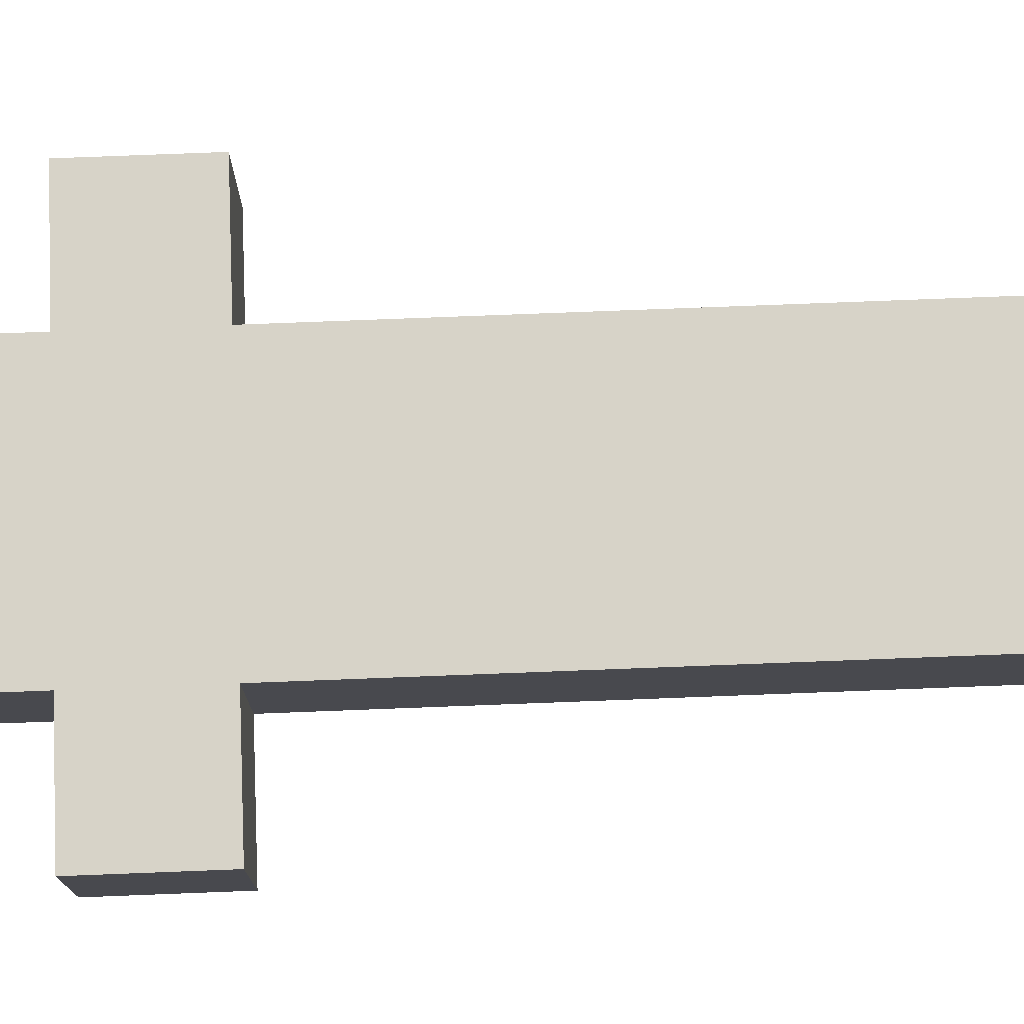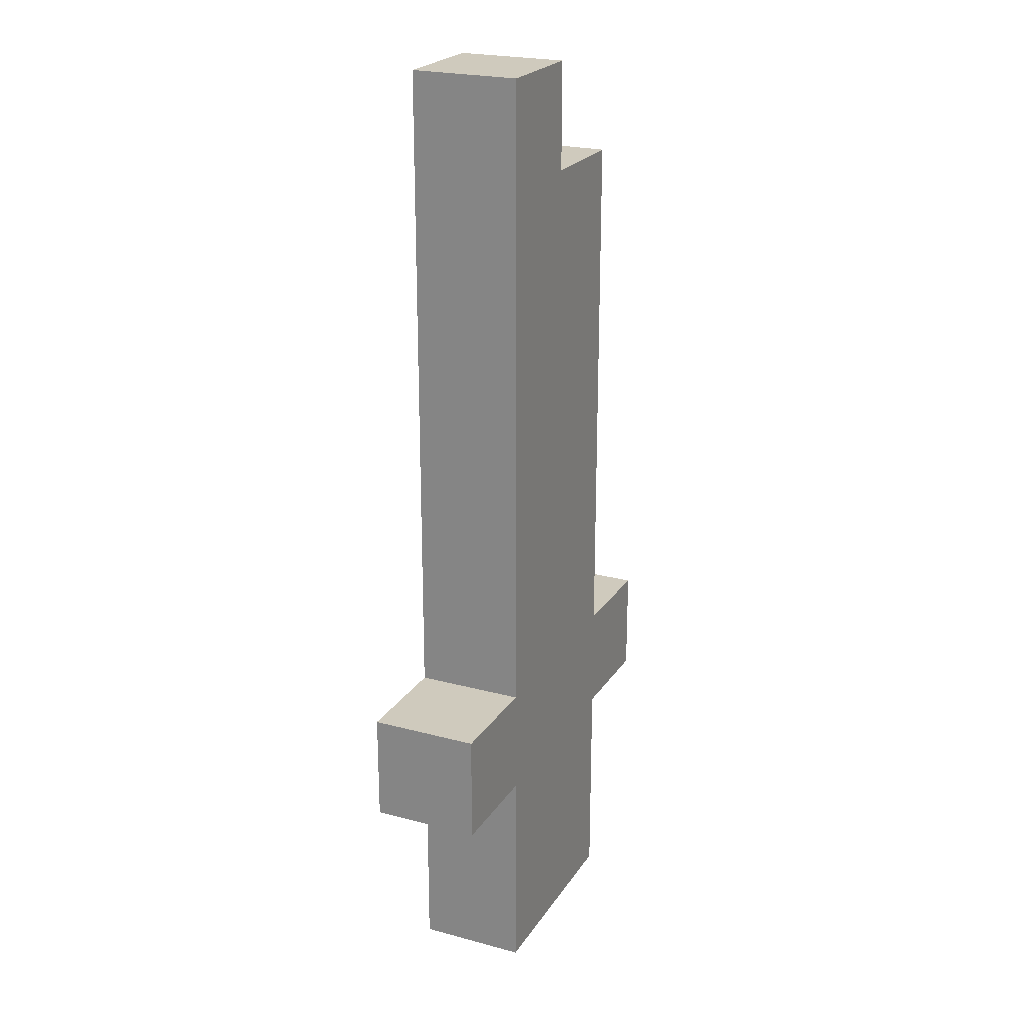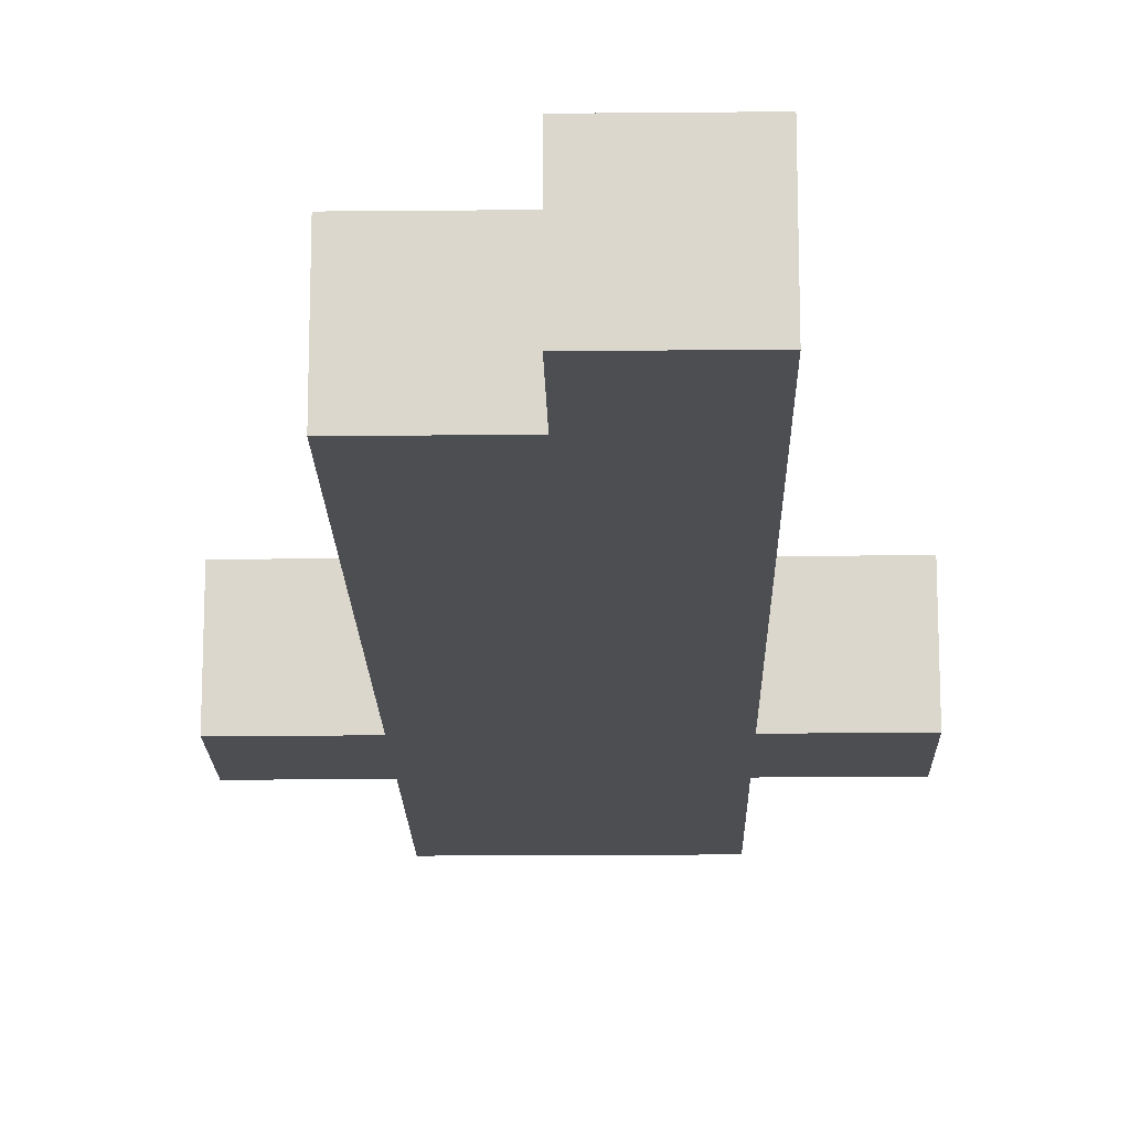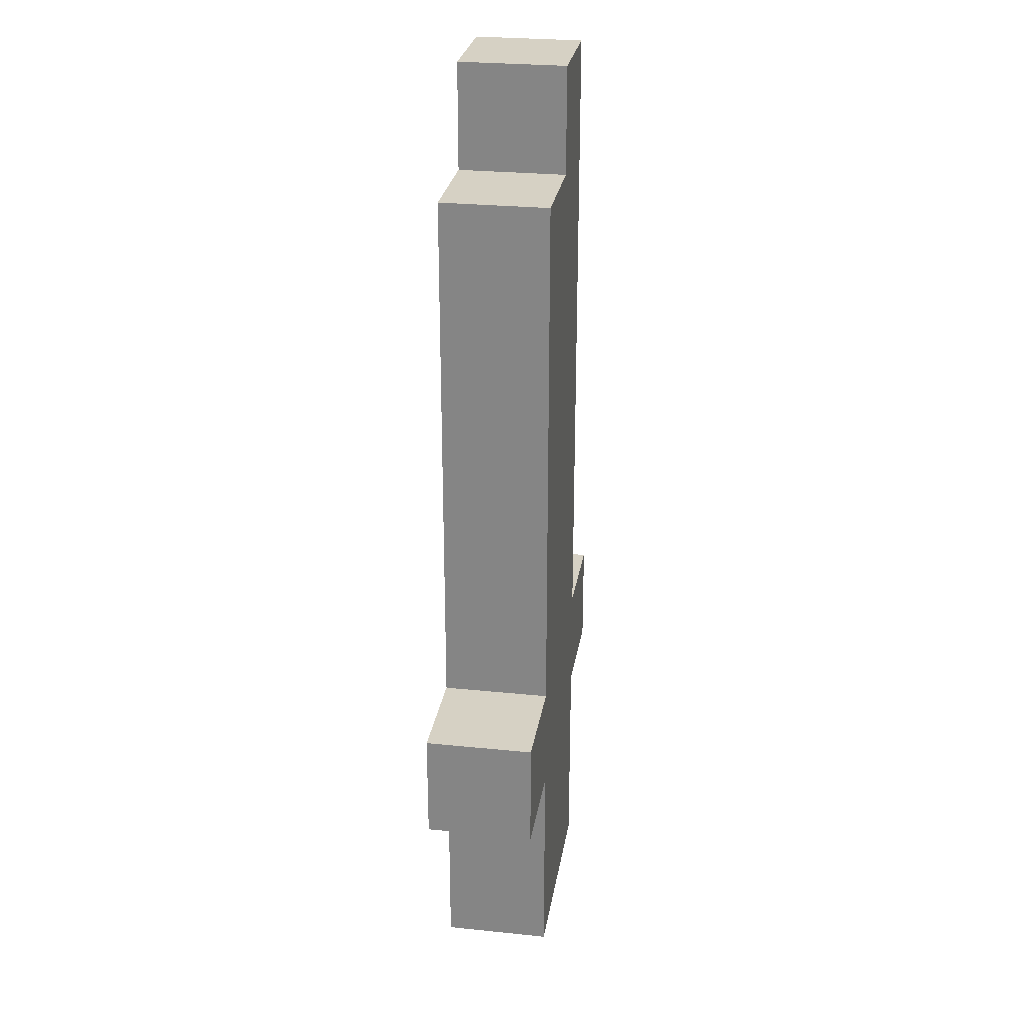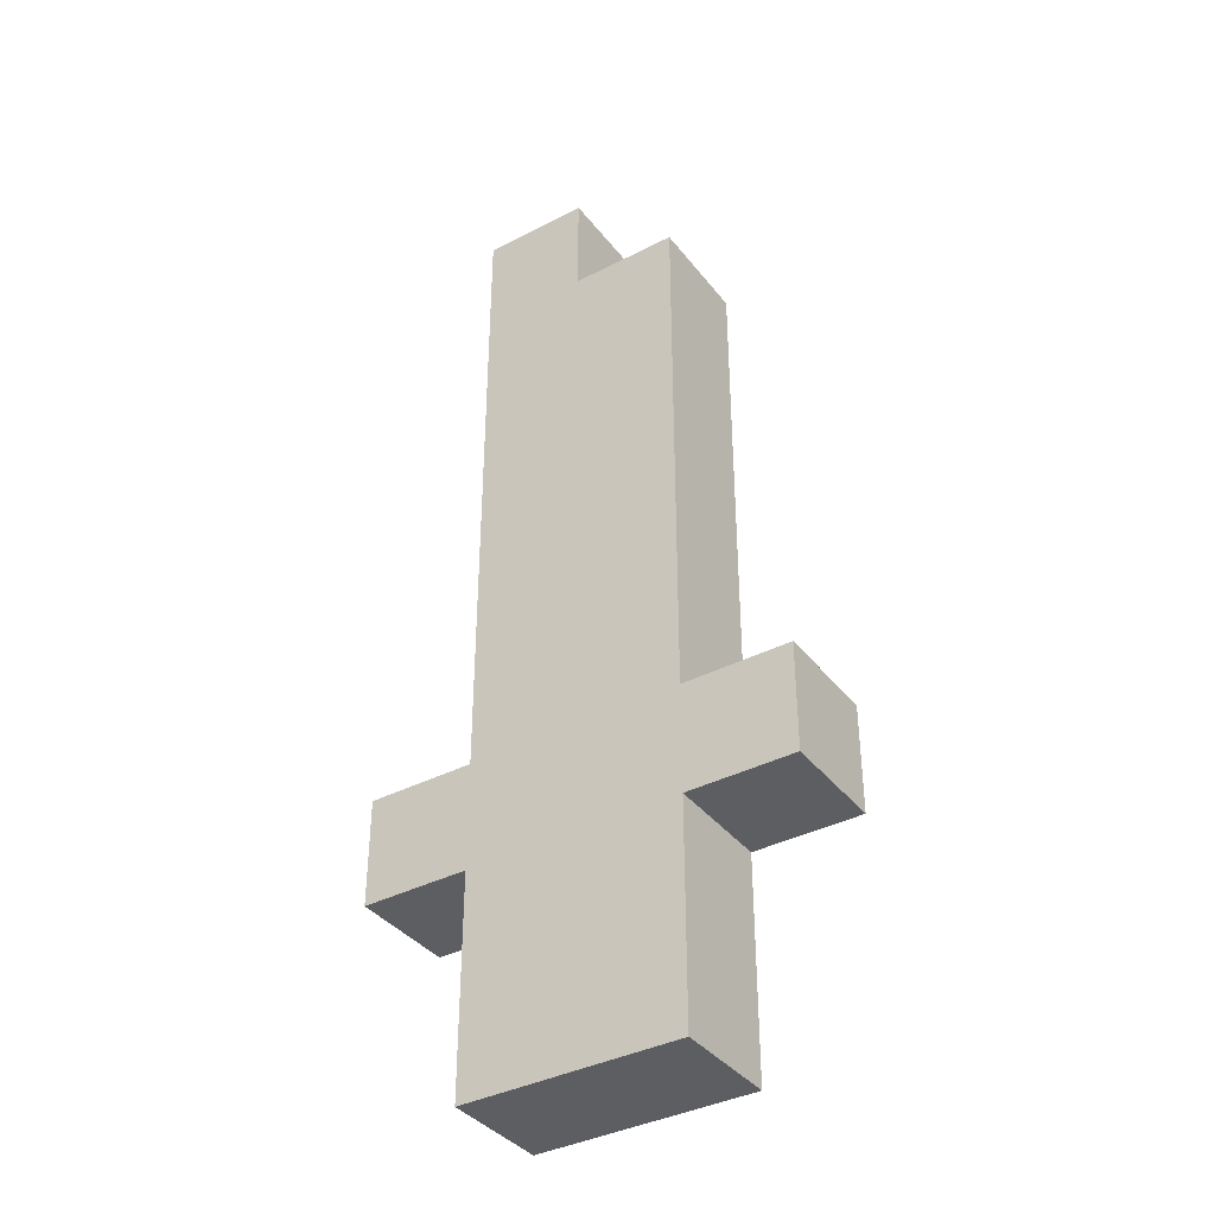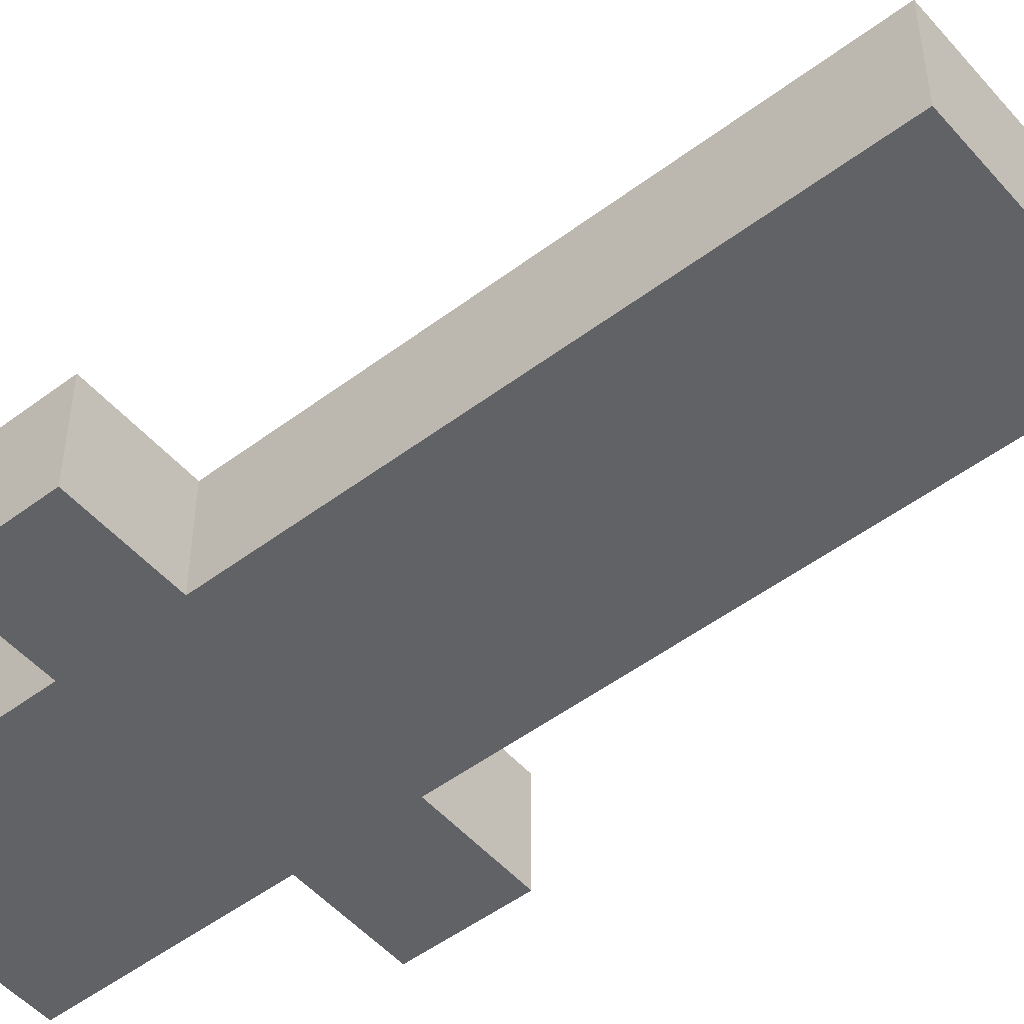
<metadata>
{"format":"obj","ext":"obj","renderer":"f3d","projection":"perspective","resolution":1024,"background":"white","views":[{"elev":77.2,"azim":-92.2,"up":"+Y"},{"elev":22.8,"azim":114.7,"up":"+Z"},{"elev":-16.9,"azim":1.1,"up":"+Y"},{"elev":26.8,"azim":-80.9,"up":"+Z"},{"elev":-37.9,"azim":-146.6,"up":"+Z"},{"elev":-50.5,"azim":-50.5,"up":"+Y"}]}
</metadata>
<code>
o
v -0.2 0 -0.1
v -0.2 0 -0.2
v -0.2 0.1 -0.1
v -0.2 0.1 -0.2
v -0.1 0 0.4
v -0.1 0 0.1
v -0.1 0 -0.1
v -0.1 0 -0.2
v -0.1 0 -0.3
v -0.1 0 -0.4
v -0.1 0.1 0.4
v -0.1 0.1 0.1
v -0.1 0.1 -0.1
v -0.1 0.1 -0.2
v -0.1 0.1 -0.3
v -0.1 0.1 -0.4
v 0 0 0.5
v 0 0 0.4
v 0 0.1 0.5
v 0 0.1 0.4
v 0.1 0 0.5
v 0.1 0 0.4
v 0.1 0 0.1
v 0.1 0 -0.1
v 0.1 0 -0.2
v 0.1 0 -0.3
v 0.1 0 -0.4
v 0.1 0.1 0.5
v 0.1 0.1 0.4
v 0.1 0.1 0.1
v 0.1 0.1 -0.1
v 0.1 0.1 -0.2
v 0.1 0.1 -0.3
v 0.1 0.1 -0.4
v 0.2 0 -0.1
v 0.2 0 -0.2
v 0.2 0.1 -0.1
v 0.2 0.1 -0.2
v 0 0 0.5
v 0 0.1 0.5
v 0.1 0 0.5
v 0.1 0.1 0.5
v -0.1 0 0.4
v -0.1 0.1 0.4
v 0 0 0.4
v 0 0.1 0.4
v -0.2 0 -0.1
v -0.2 0.1 -0.1
v -0.1 0 -0.1
v -0.1 0.1 -0.1
v 0.1 0 -0.1
v 0.1 0.1 -0.1
v 0.2 0 -0.1
v 0.2 0.1 -0.1
v -0.2 0 -0.2
v -0.2 0.1 -0.2
v -0.1 0 -0.2
v -0.1 0.1 -0.2
v 0.1 0 -0.2
v 0.1 0.1 -0.2
v 0.2 0 -0.2
v 0.2 0.1 -0.2
v -0.1 0 -0.4
v -0.1 0.1 -0.4
v 0 0 -0.4
v 0 0.1 -0.4
v 0.1 0 -0.4
v 0.1 0.1 -0.4
v 0 0 0.5
v 0.1 0 0.5
v -0.1 0 0.4
v 0 0 0.4
v 0.1 0 0.4
v -0.1 0 0.1
v 0 0 0.1
v 0.1 0 0.1
v -0.2 0 -0.1
v -0.1 0 -0.1
v 0 0 -0.1
v 0.1 0 -0.1
v 0.2 0 -0.1
v -0.2 0 -0.2
v -0.1 0 -0.2
v 0 0 -0.2
v 0.1 0 -0.2
v 0.2 0 -0.2
v -0.1 0 -0.3
v 0 0 -0.3
v 0.1 0 -0.3
v -0.1 0 -0.4
v 0 0 -0.4
v 0.1 0 -0.4
v 0 0.1 0.5
v 0.1 0.1 0.5
v -0.1 0.1 0.4
v 0 0.1 0.4
v 0.1 0.1 0.4
v -0.1 0.1 0.1
v 0 0.1 0.1
v 0.1 0.1 0.1
v -0.2 0.1 -0.1
v -0.1 0.1 -0.1
v 0 0.1 -0.1
v 0.1 0.1 -0.1
v 0.2 0.1 -0.1
v -0.2 0.1 -0.2
v -0.1 0.1 -0.2
v 0 0.1 -0.2
v 0.1 0.1 -0.2
v 0.2 0.1 -0.2
v -0.1 0.1 -0.3
v 0 0.1 -0.3
v 0.1 0.1 -0.3
v -0.1 0.1 -0.4
v 0 0.1 -0.4
v 0.1 0.1 -0.4
f 3 2 1
f 4 2 3
f 11 6 5
f 12 7 6
f 12 6 11
f 13 7 12
f 14 9 8
f 15 10 9
f 15 9 14
f 16 10 15
f 19 18 17
f 20 18 19
f 21 22 28
f 22 23 29
f 28 22 29
f 23 24 30
f 29 23 30
f 30 24 31
f 25 26 32
f 26 27 33
f 32 26 33
f 33 27 34
f 35 36 37
f 37 36 38
f 41 40 39
f 42 40 41
f 45 44 43
f 46 44 45
f 49 48 47
f 50 48 49
f 53 52 51
f 54 52 53
f 55 56 57
f 57 56 58
f 59 60 61
f 61 60 62
f 63 64 65
f 65 64 66
f 65 66 67
f 67 66 68
f 72 70 69
f 73 70 72
f 74 72 71
f 75 73 72
f 75 72 74
f 76 73 75
f 78 75 74
f 79 76 75
f 79 75 78
f 80 76 79
f 82 78 77
f 83 80 79
f 83 78 82
f 83 79 78
f 84 80 83
f 85 81 80
f 85 80 84
f 86 81 85
f 87 84 83
f 88 85 84
f 88 84 87
f 89 85 88
f 90 88 87
f 91 89 88
f 91 88 90
f 92 89 91
f 93 94 96
f 96 94 97
f 95 96 98
f 96 97 99
f 98 96 99
f 99 97 100
f 98 99 102
f 99 100 103
f 102 99 103
f 103 100 104
f 101 102 106
f 103 104 107
f 106 102 107
f 102 103 107
f 107 104 108
f 104 105 109
f 108 104 109
f 109 105 110
f 107 108 111
f 108 109 112
f 111 108 112
f 112 109 113
f 111 112 114
f 112 113 115
f 114 112 115
f 115 113 116

</code>
